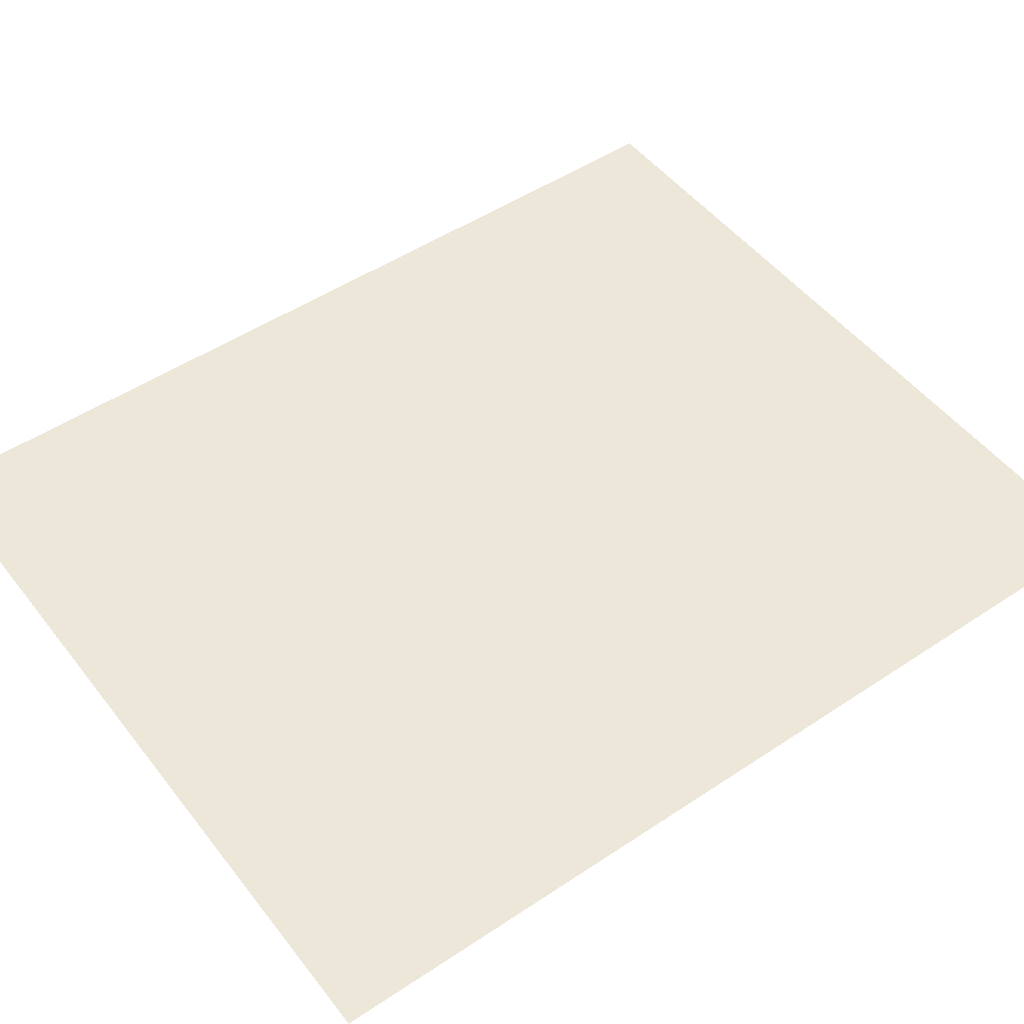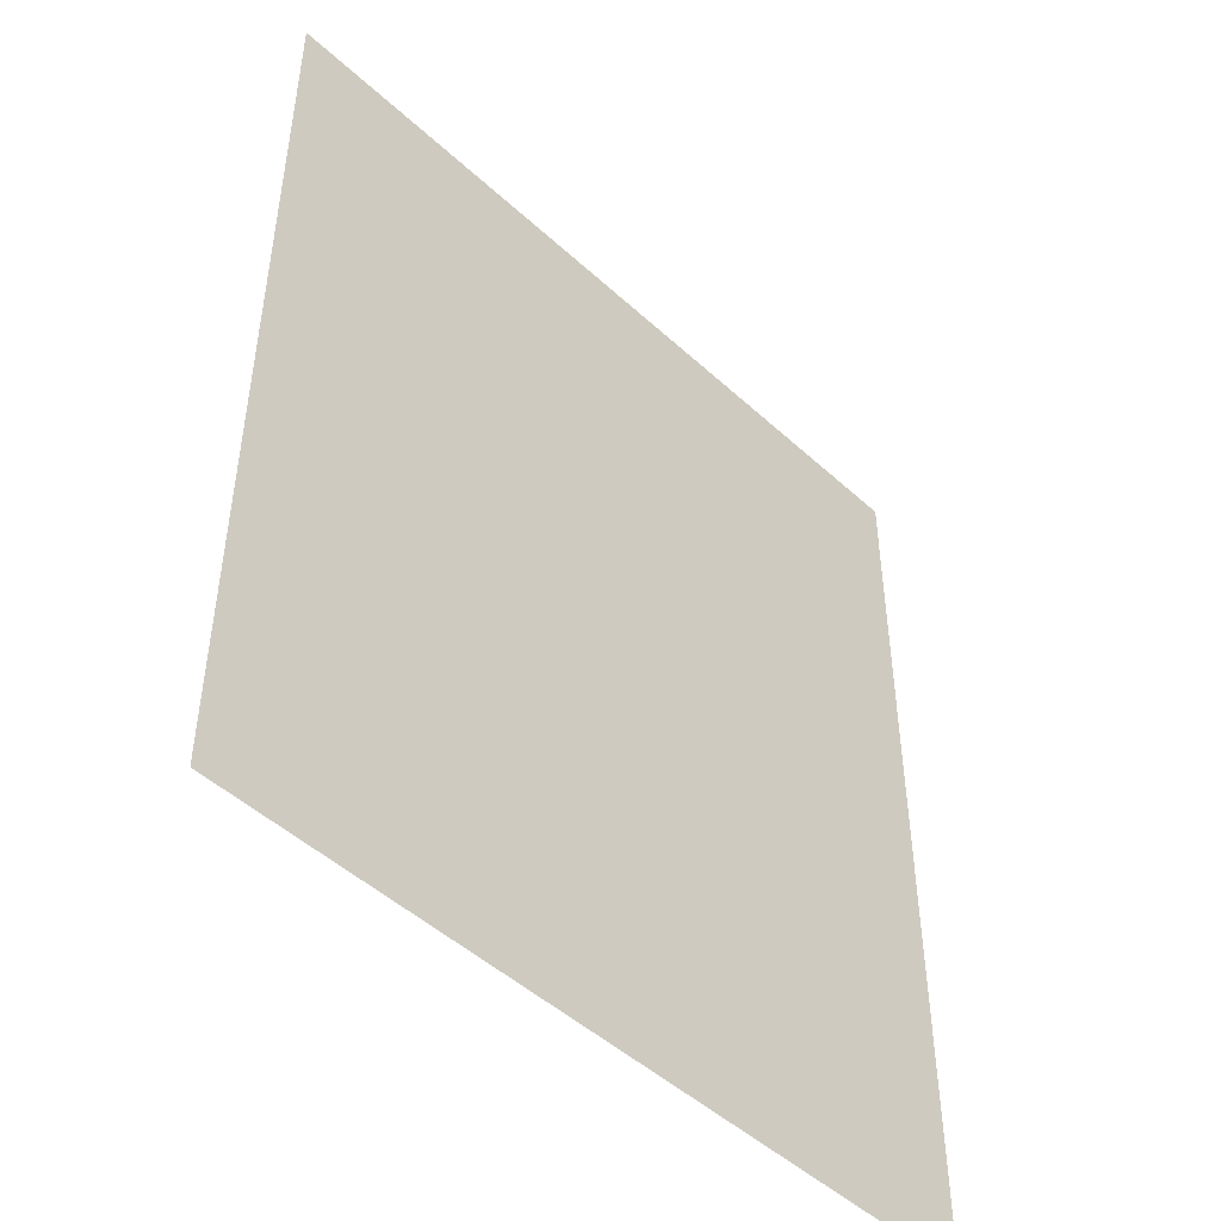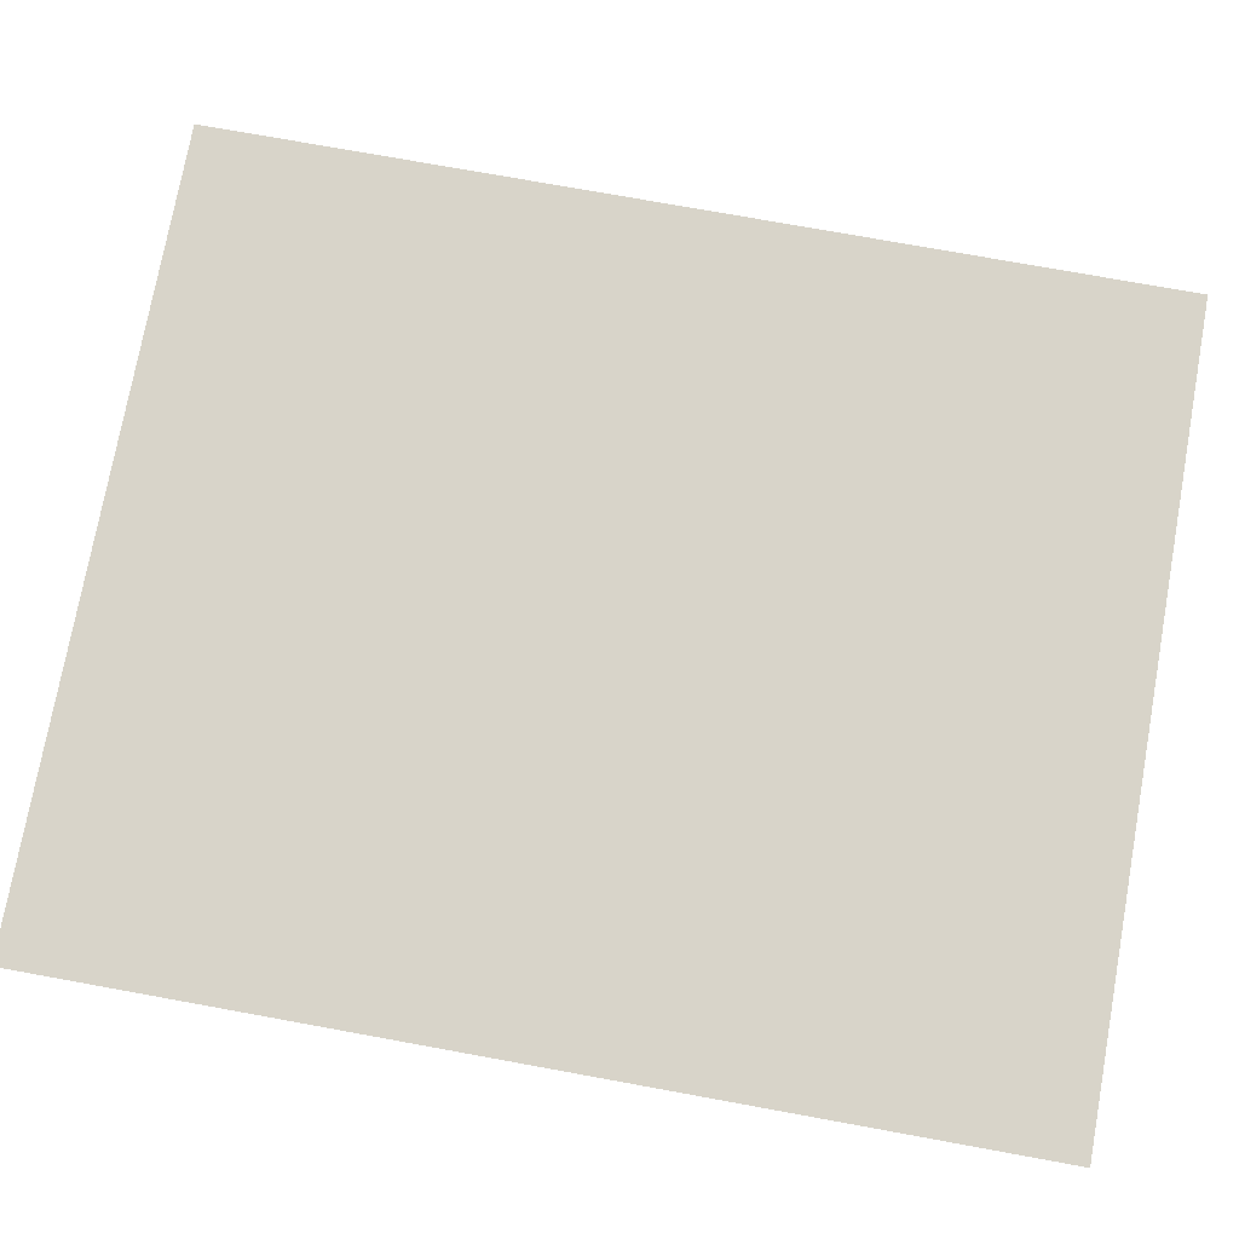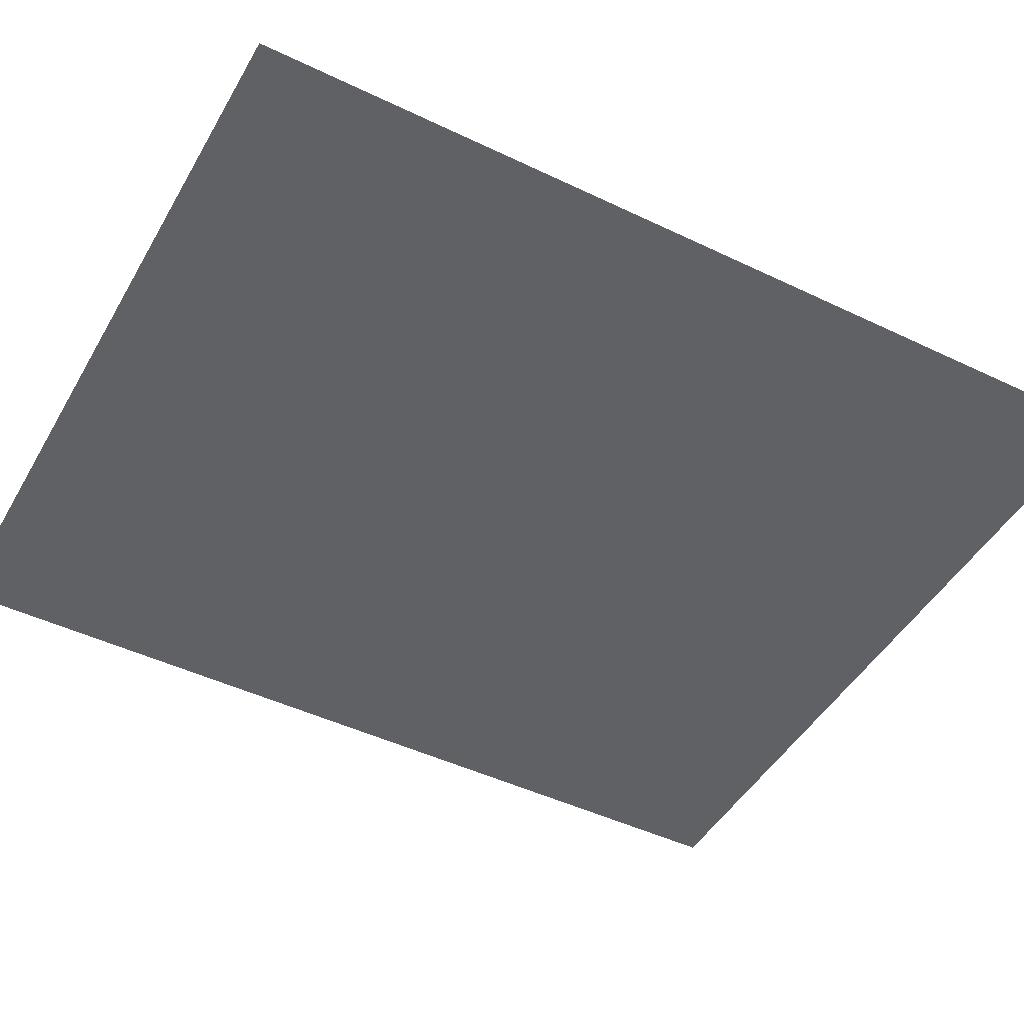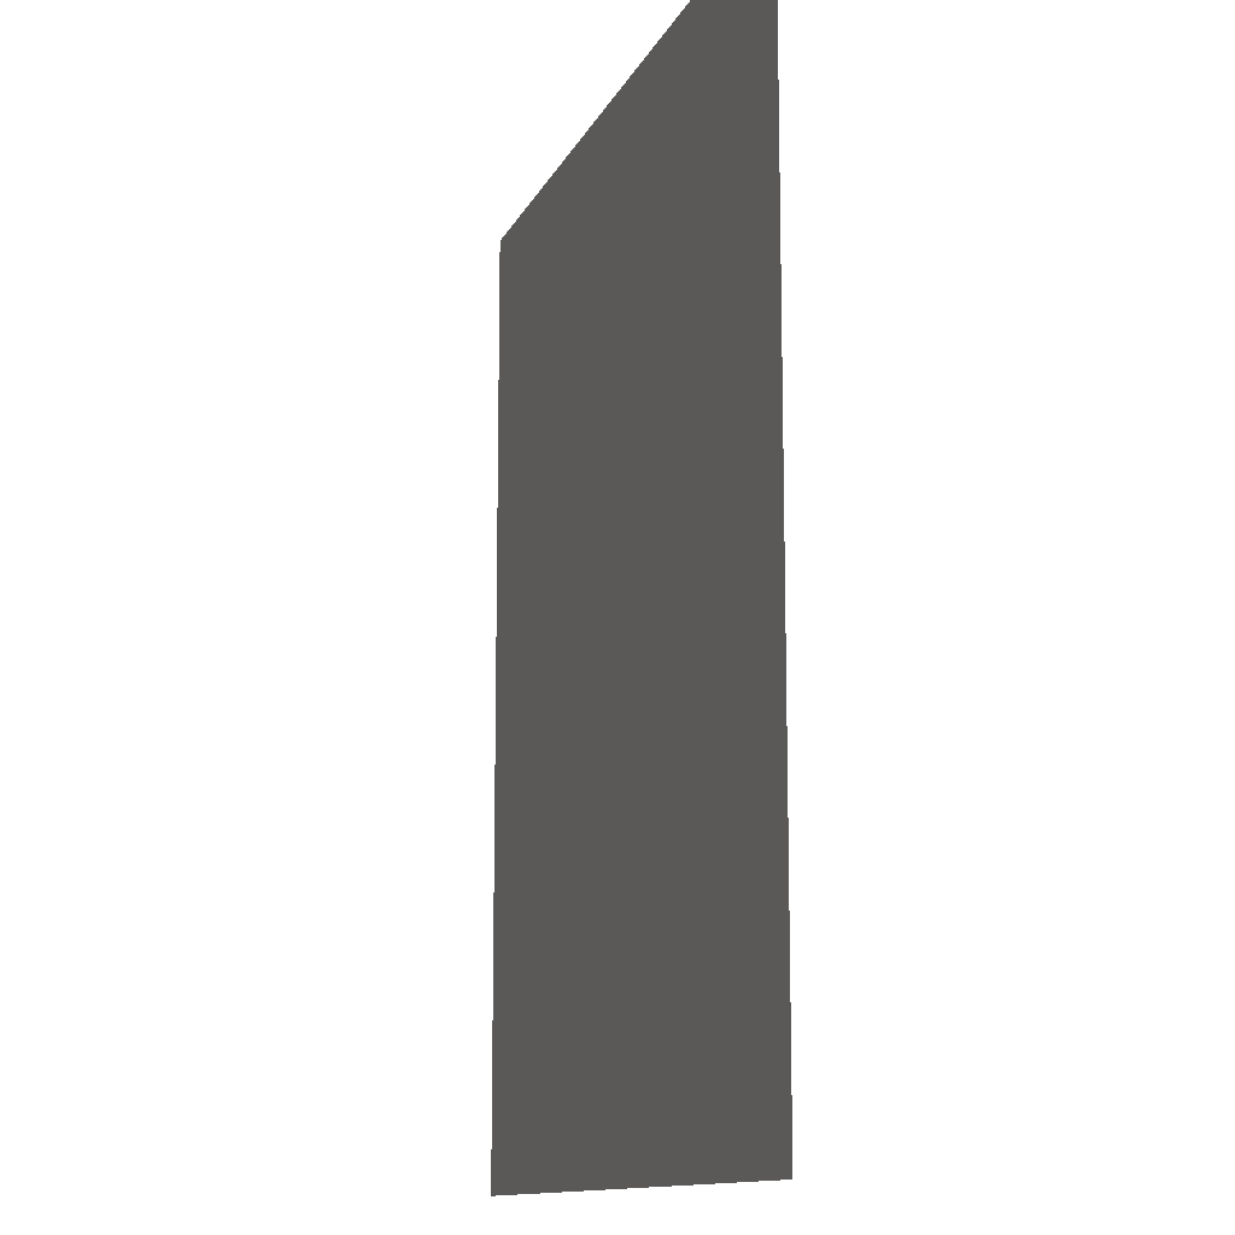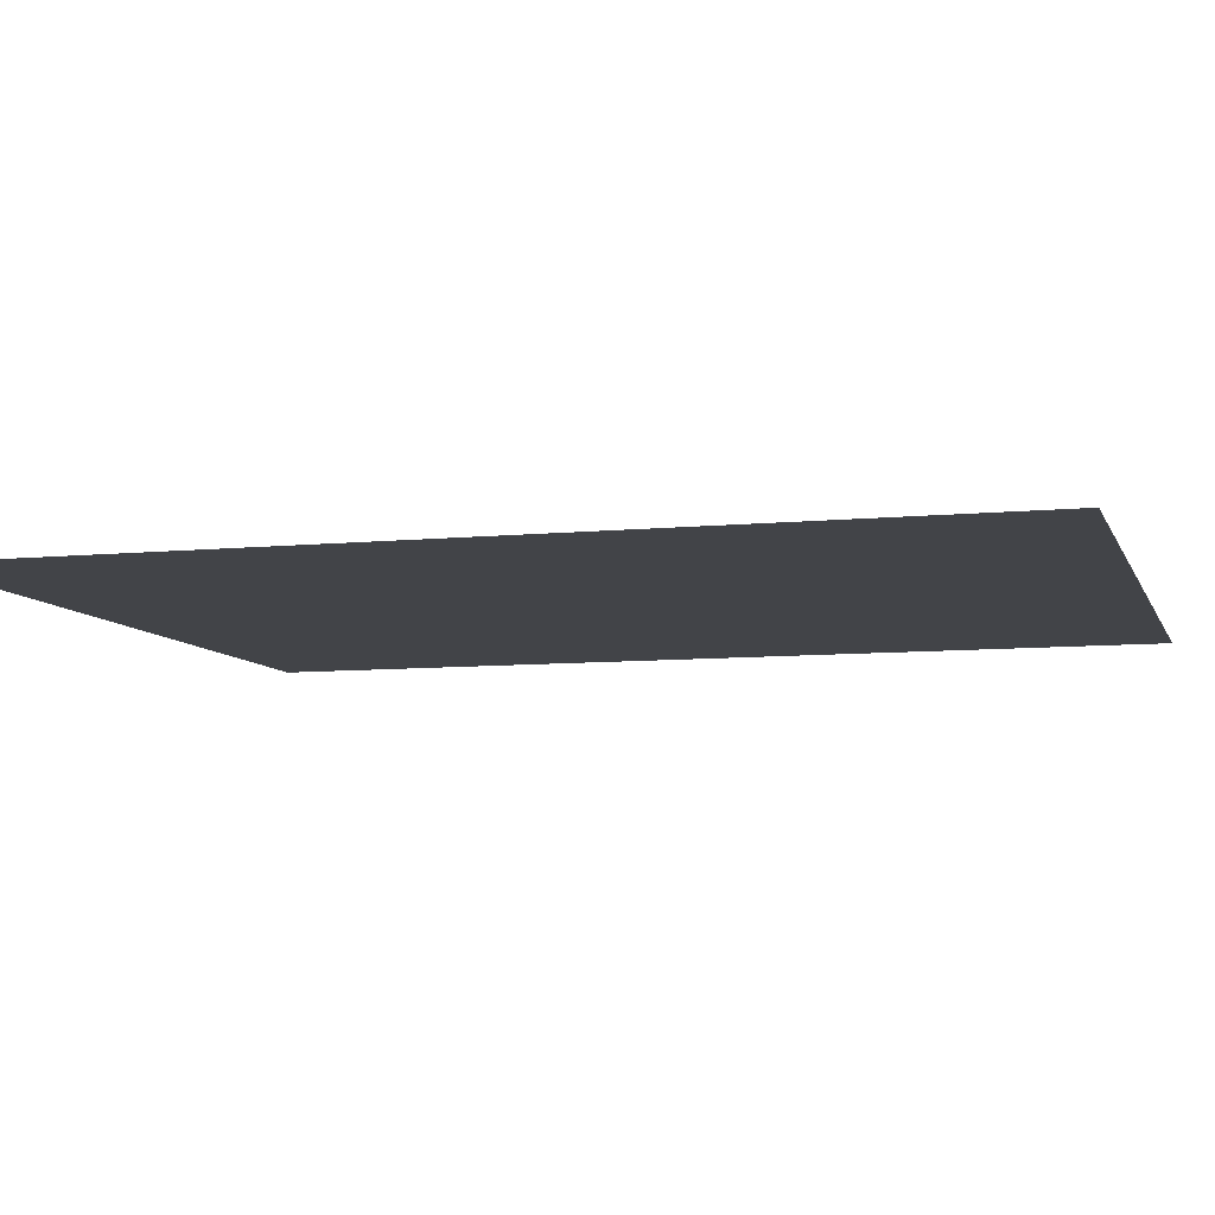
<metadata>
{"format":"obj","ext":"obj","renderer":"f3d","projection":"perspective","resolution":1024,"background":"white","views":[{"elev":49.7,"azim":-126.3,"up":"+Z"},{"elev":-48.2,"azim":-45.7,"up":"+Y"},{"elev":75.2,"azim":-79.7,"up":"+Z"},{"elev":-46.6,"azim":61.4,"up":"+Z"},{"elev":-12.4,"azim":72.6,"up":"+Y"},{"elev":-8.0,"azim":105.6,"up":"+Z"}]}
</metadata>
<code>
o model_8
v -0.05413 -0.06015 -1.382e-09
v -0.05413 0.07649 -1.382e-09
v 0.06062 -0.06015 -1.382e-09
v 0.06062 0.07649 -1.382e-09
f 1 2 3
f 2 4 3

</code>
